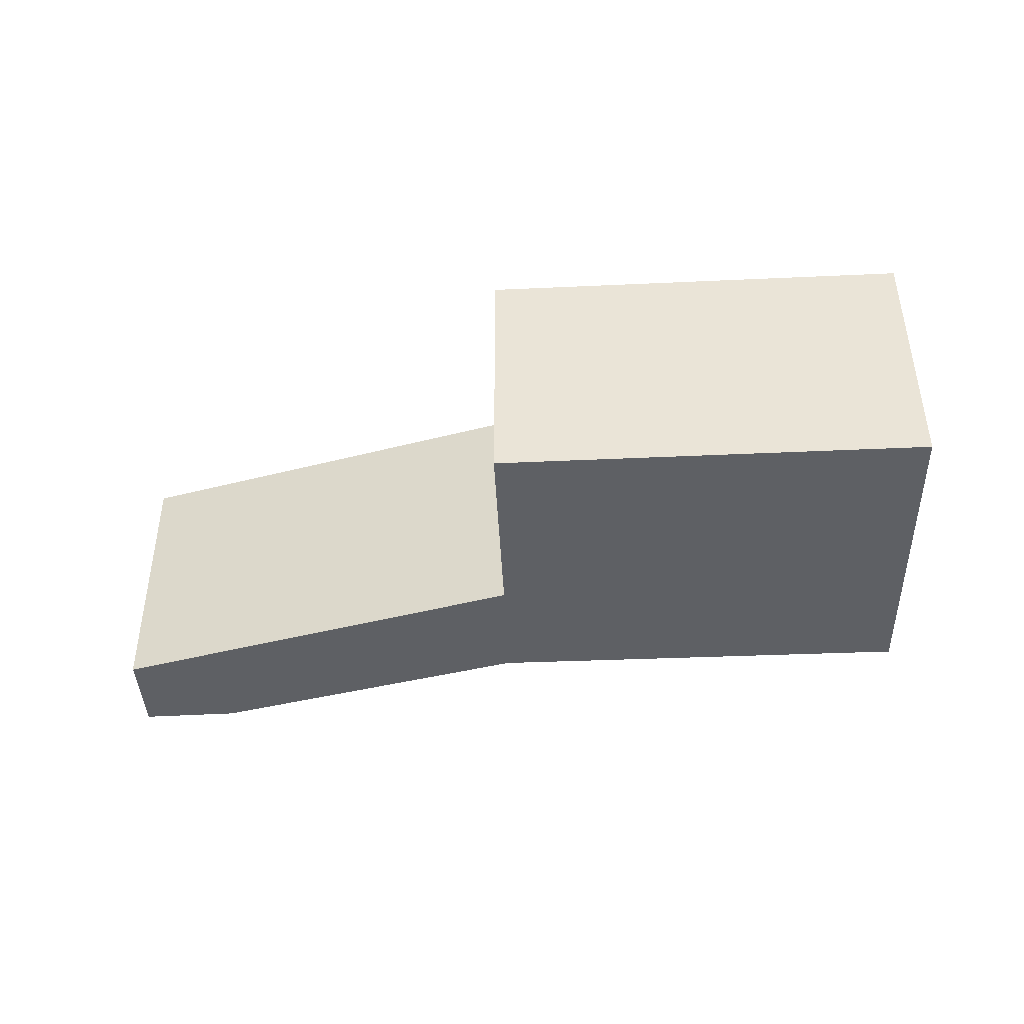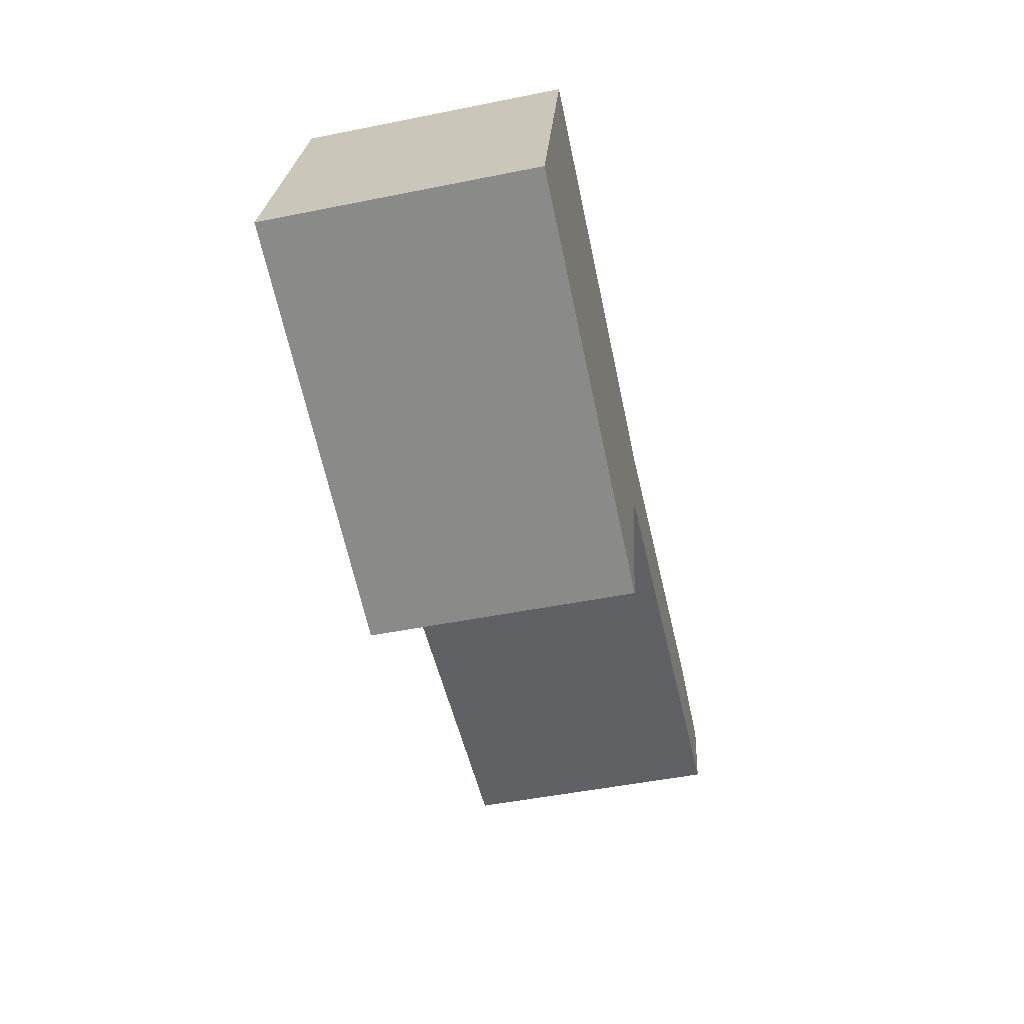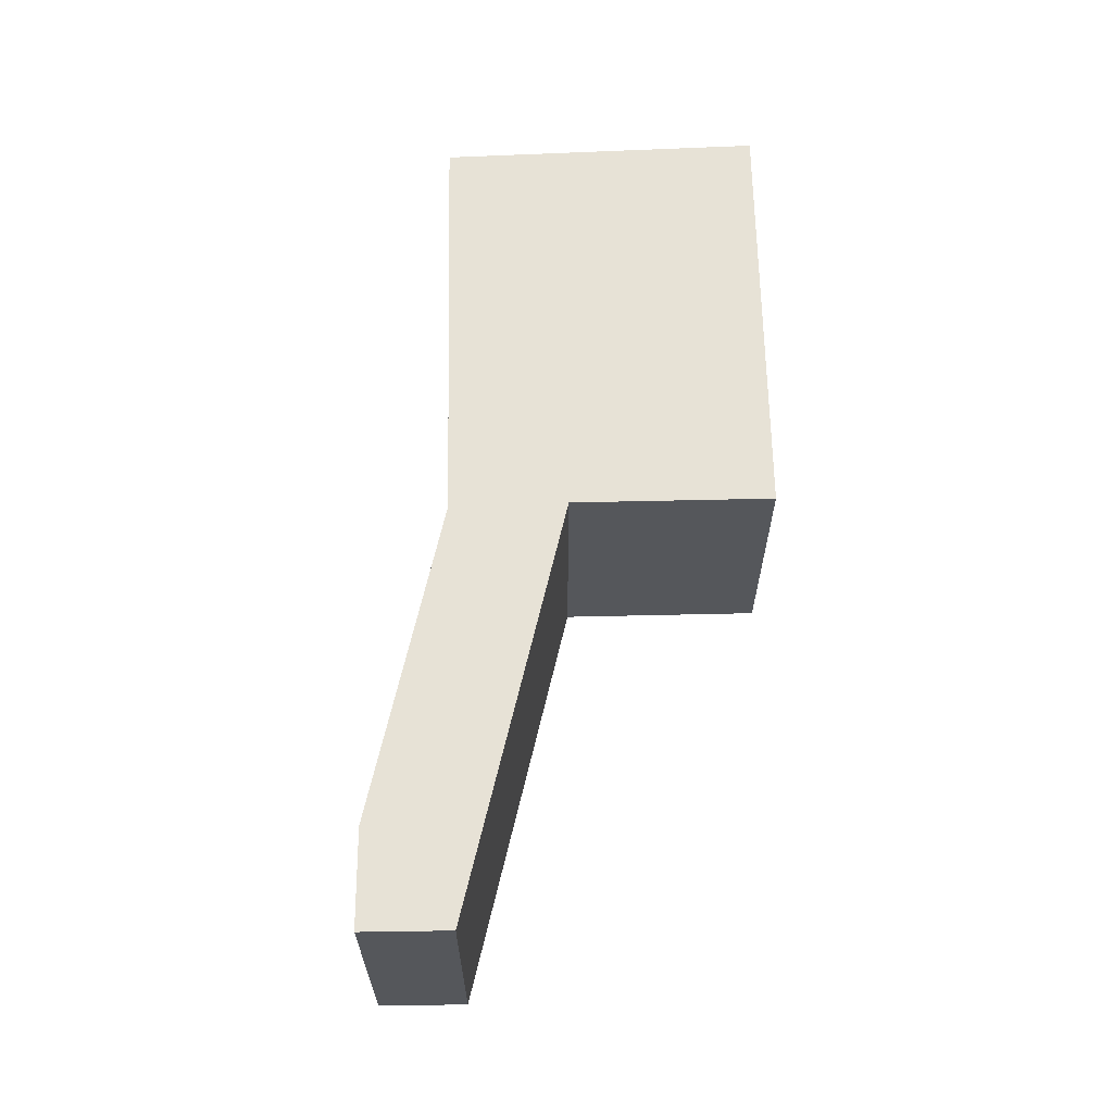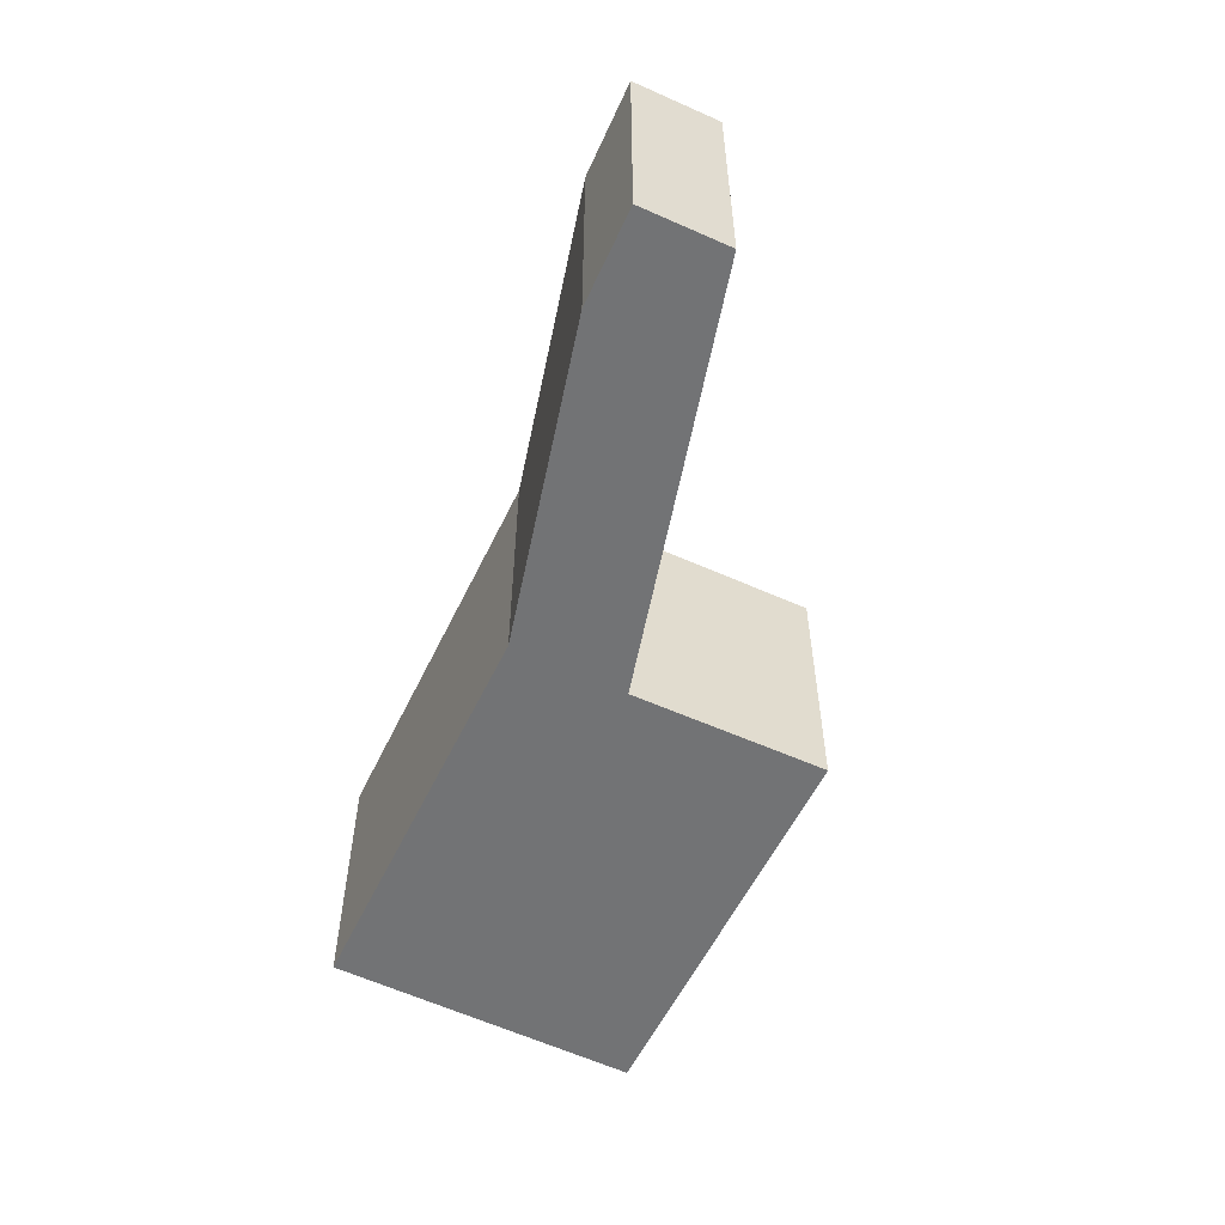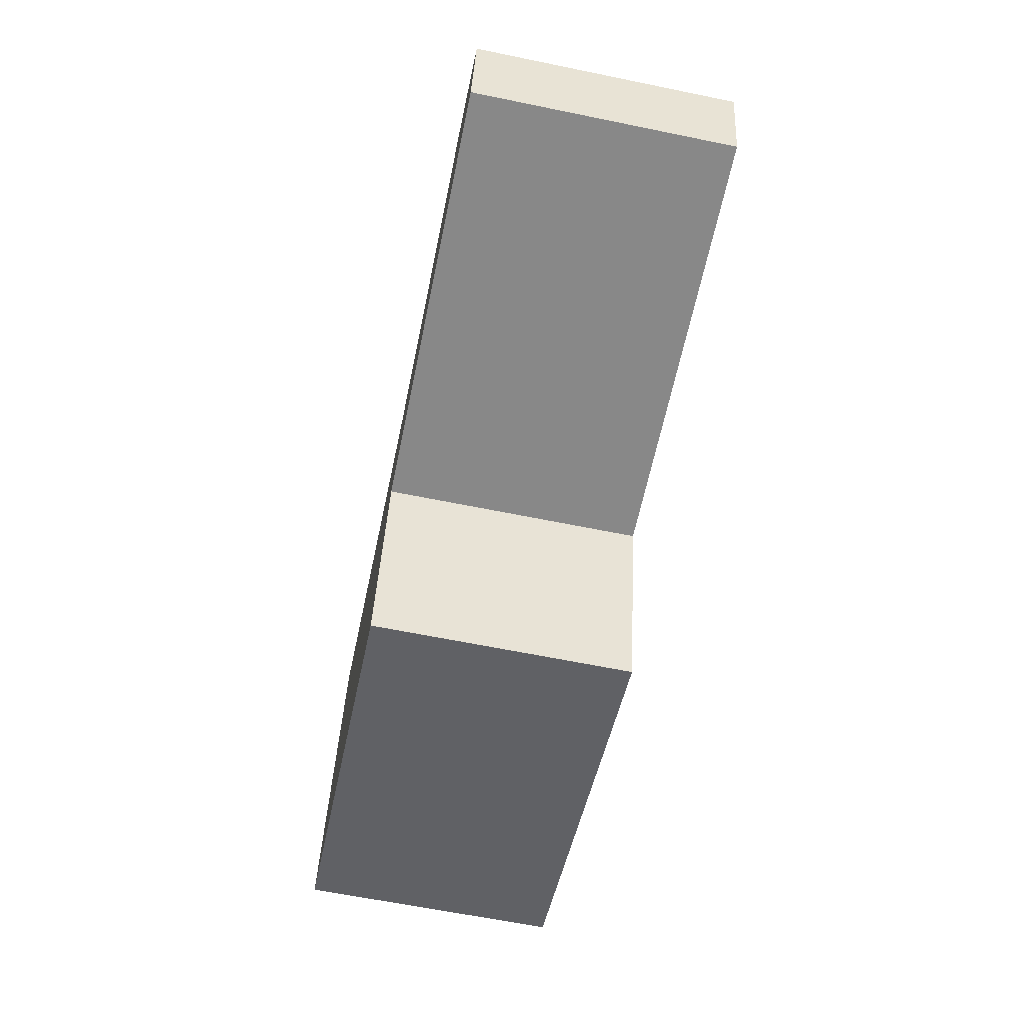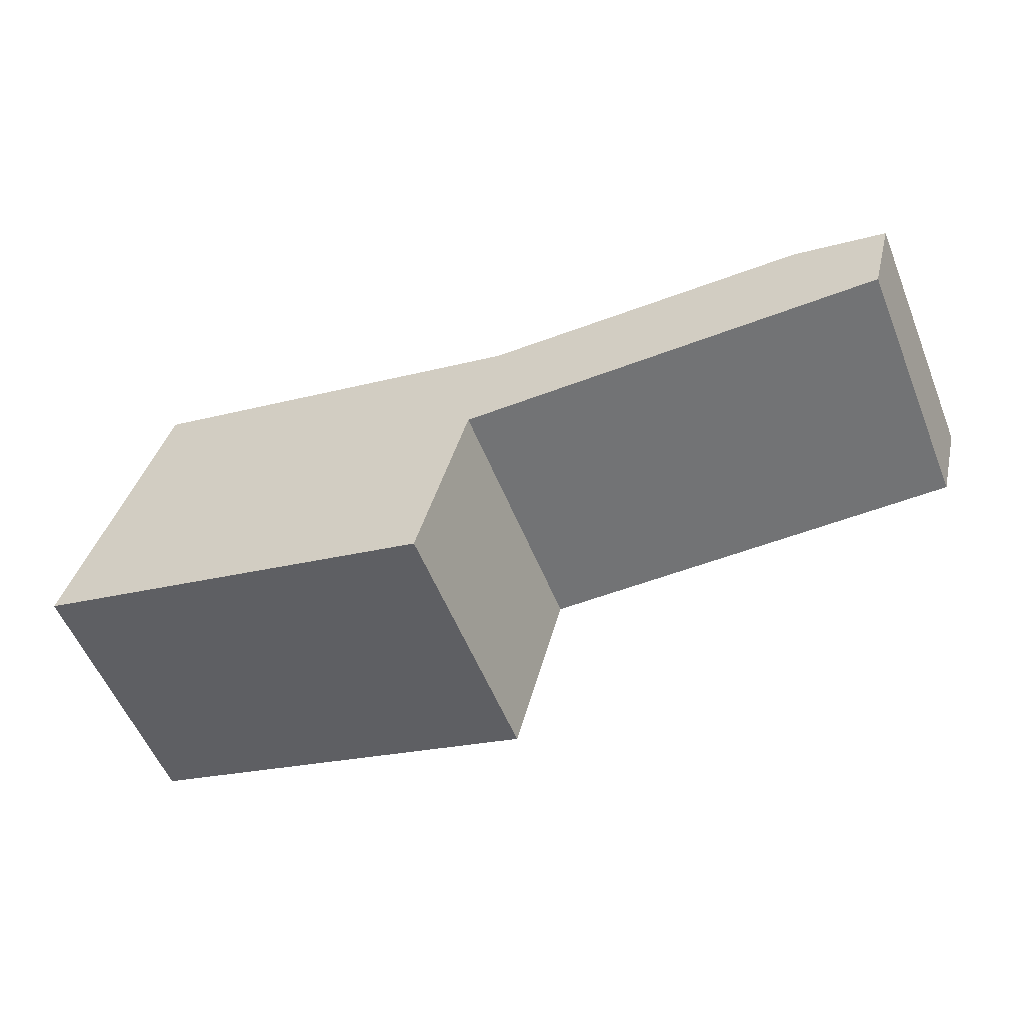
<metadata>
{"format":"obj","ext":"obj","renderer":"f3d","projection":"perspective","resolution":1024,"background":"white","views":[{"elev":-42.8,"azim":-162.3,"up":"+Y"},{"elev":-49.5,"azim":-77.5,"up":"+Z"},{"elev":63.3,"azim":103.7,"up":"+Y"},{"elev":-55.8,"azim":79.6,"up":"+Y"},{"elev":-63.3,"azim":78.3,"up":"+Z"},{"elev":-56.0,"azim":22.0,"up":"+Z"}]}
</metadata>
<code>
v  1.012 2.915 3.411
v  4.6 2.915 -1.197
v  0 2.915 1.785e-16
v  5.177 2.915 0.958
v  10.01 2.915 0.921
v  5.536 2.915 2.207
v  10.25 2.915 1.871
v  9.208 2.915 2.128
v  10.25 -1.146e-16 1.871
v  10.01 -5.64e-17 0.921
v  5.177 -5.866e-17 0.958
v  4.6 7.33e-17 -1.197
v  0 0 0
v  1.012 -2.089e-16 3.411
v  9.208 -1.303e-16 2.128
v  5.536 -1.351e-16 2.207
g defaultobject
f 1 2 3
f 2 1 4
f 4 1 5
f 5 1 6
f 5 6 7
f 7 6 8
f 9 5 7
f 5 9 10
f 11 2 4
f 2 11 12
f 10 4 5
f 4 10 11
f 12 3 2
f 3 12 13
f 13 1 3
f 1 13 14
f 15 7 8
f 7 15 9
f 14 6 1
f 6 14 16
f 16 8 6
f 8 16 15
f 12 14 13
f 14 12 11
f 14 11 16
f 16 11 10
f 16 10 15
f 15 10 9

</code>
